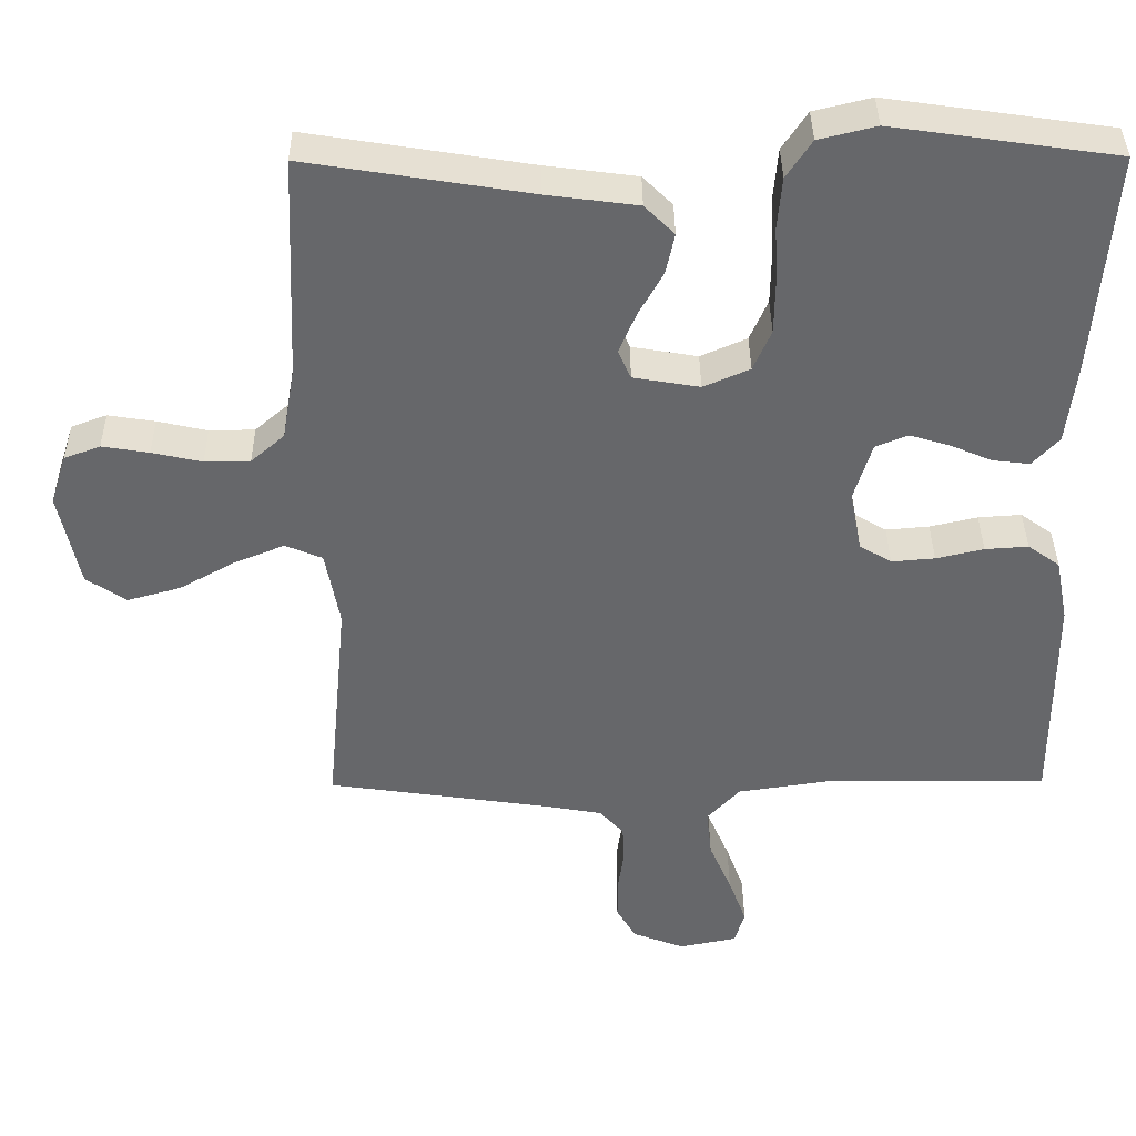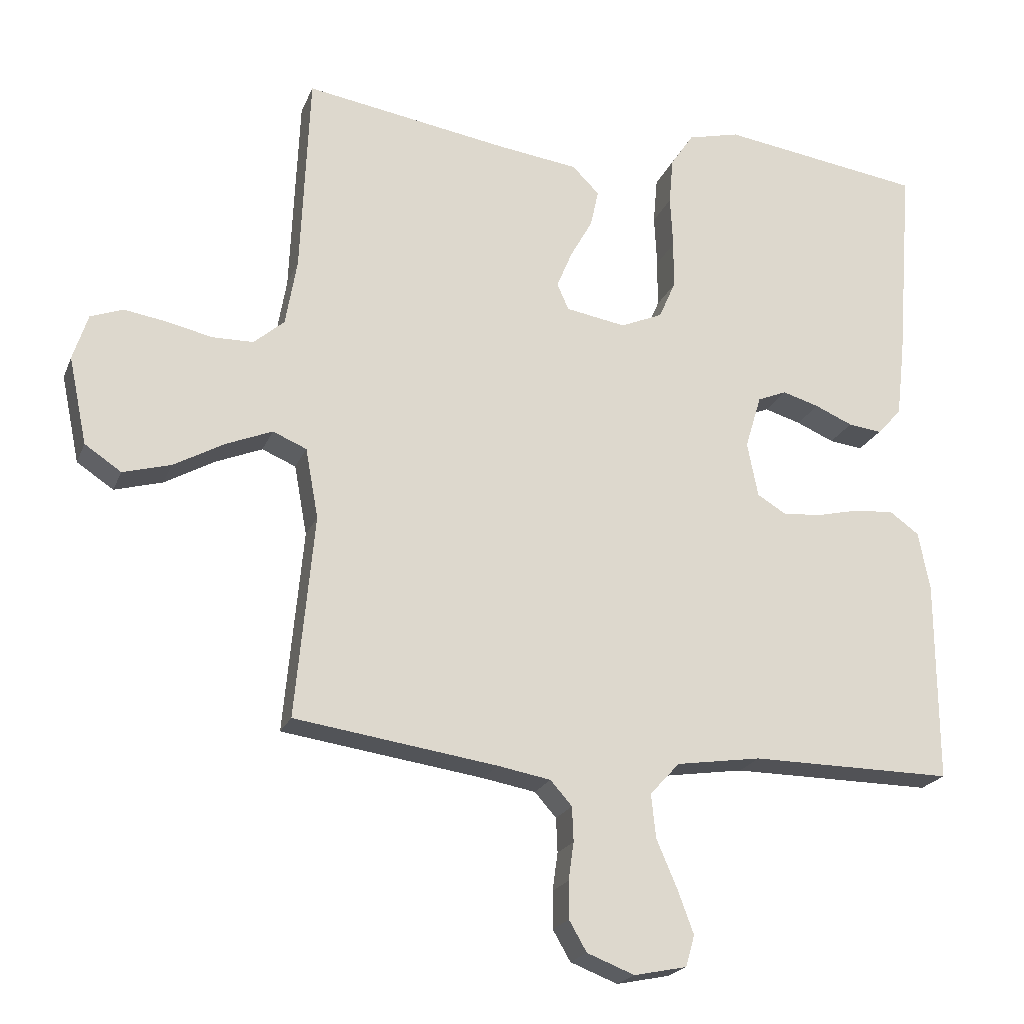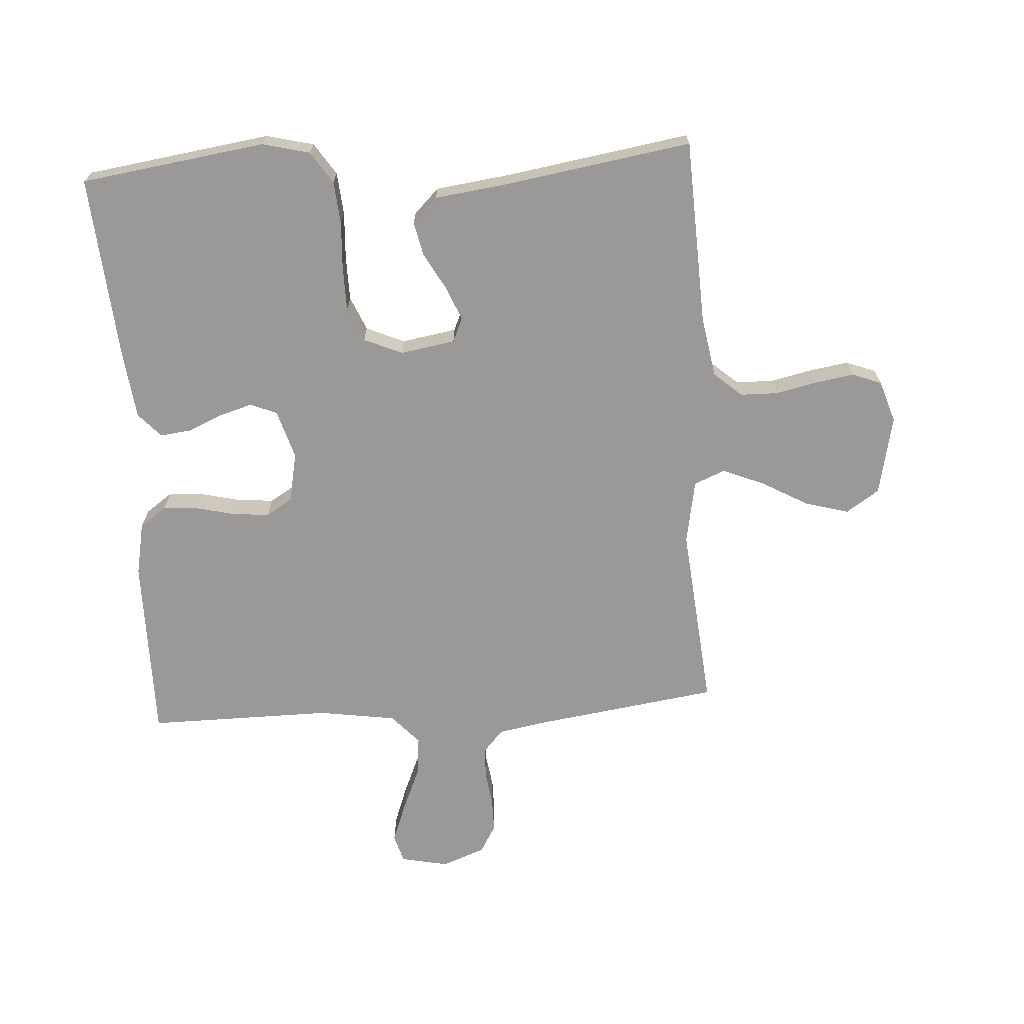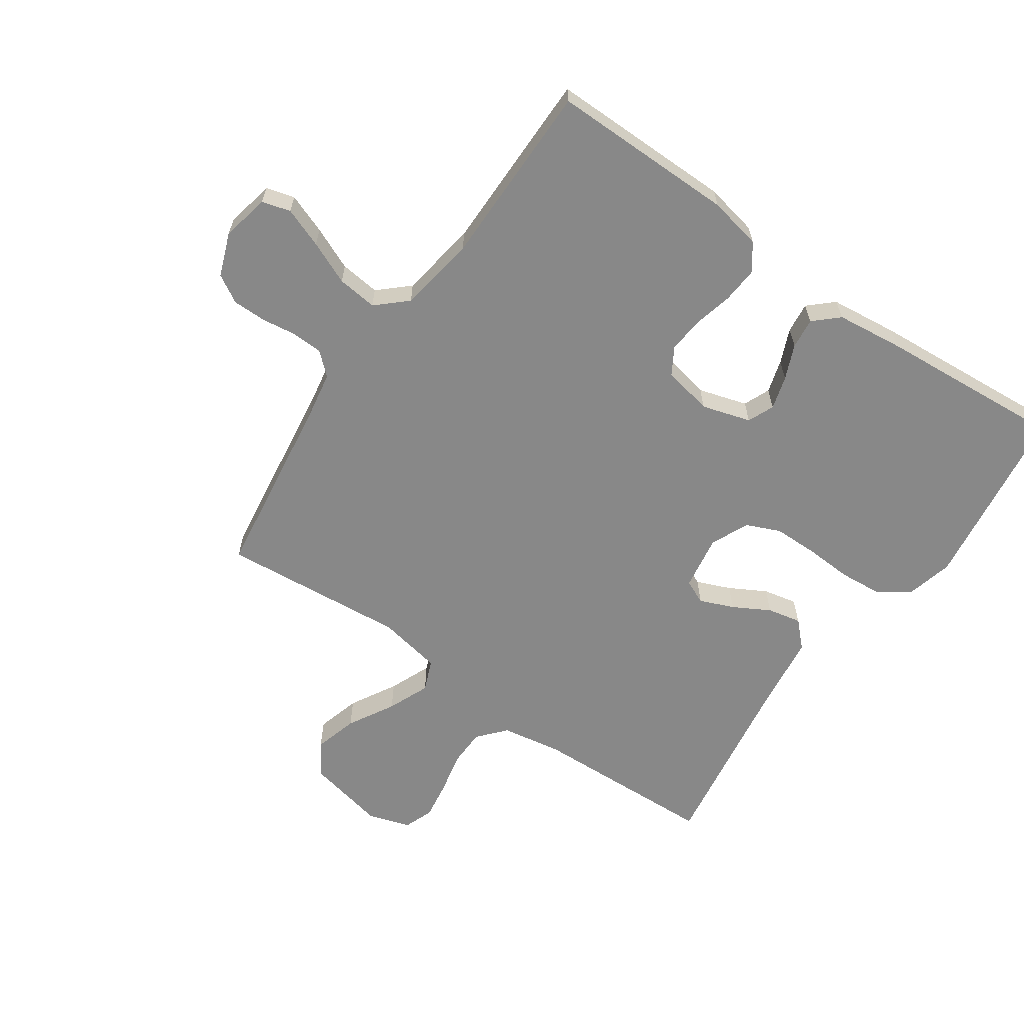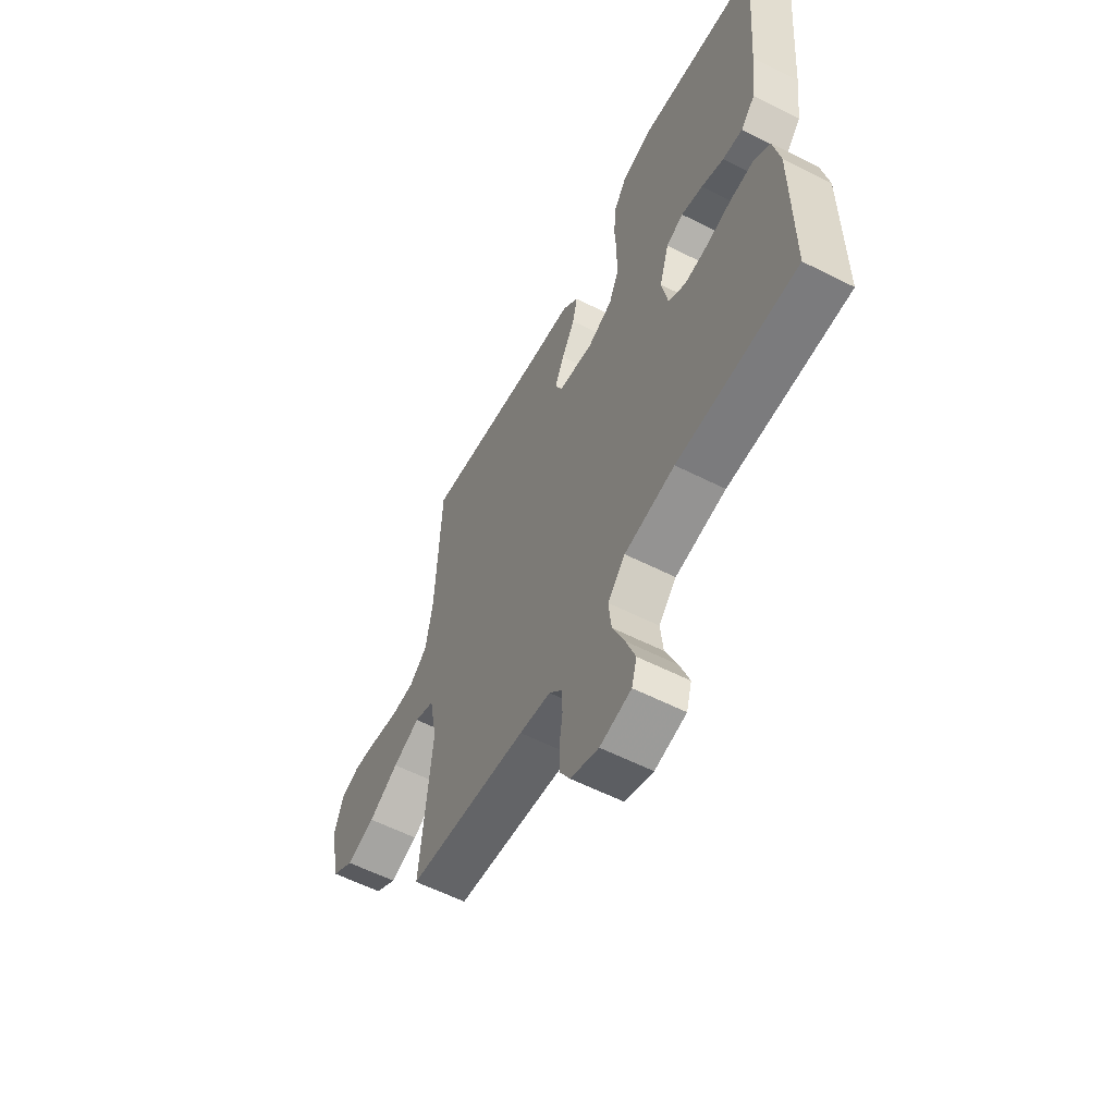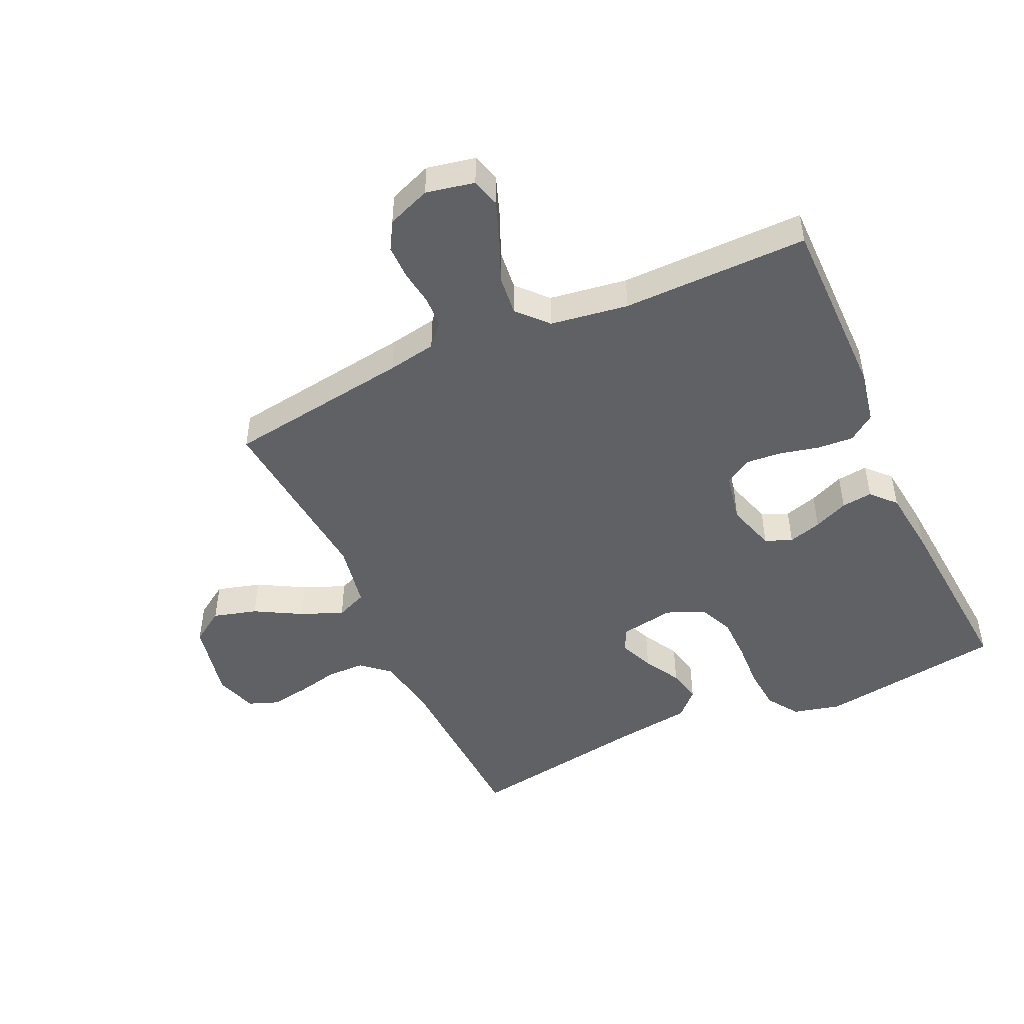
<metadata>
{"format":"obj","ext":"obj","renderer":"f3d","projection":"perspective","resolution":1024,"background":"white","views":[{"elev":37.9,"azim":179.5,"up":"+Z"},{"elev":-21.2,"azim":162.1,"up":"+Z"},{"elev":-68.9,"azim":3.6,"up":"+Y"},{"elev":-62.9,"azim":-125.0,"up":"+Y"},{"elev":-58.9,"azim":-117.5,"up":"+Z"},{"elev":-47.9,"azim":-155.3,"up":"+Y"}]}
</metadata>
<code>
v 0.5 0.07 -0.5
v 0.2 0.07 -0.543
v 0.122 0.07 -0.557
v 0.09 0.07 -0.593
v 0.088 0.07 -0.644
v 0.096 0.07 -0.7
v 0.096 0.07 -0.755
v 0.07 0.07 -0.8
v 0 0.07 -0.827
v -0.078 0.07 -0.811
v -0.091 0.07 -0.765
v -0.067 0.07 -0.7
v -0.037 0.07 -0.63
v -0.03 0.07 -0.565
v -0.074 0.07 -0.517
v -0.2 0.07 -0.498
v -0.5 0.07 -0.5
v -0.499 0.07 -0.2
v -0.482 0.07 -0.114
v -0.439 0.07 -0.083
v -0.381 0.07 -0.087
v -0.317 0.07 -0.102
v -0.259 0.07 -0.107
v -0.216 0.07 -0.081
v -0.2 0.07 0
v -0.224 0.07 0.079
v -0.267 0.07 0.097
v -0.321 0.07 0.081
v -0.377 0.07 0.057
v -0.427 0.07 0.051
v -0.463 0.07 0.09
v -0.476 0.07 0.2
v -0.5 0.07 0.5
v -0.2 0.07 0.543
v -0.123 0.07 0.524
v -0.089 0.07 0.473
v -0.083 0.07 0.404
v -0.087 0.07 0.327
v -0.086 0.07 0.255
v -0.062 0.07 0.2
v 0 0.07 0.173
v 0.089 0.07 0.188
v 0.106 0.07 0.227
v 0.083 0.07 0.282
v 0.05 0.07 0.341
v 0.038 0.07 0.396
v 0.078 0.07 0.436
v 0.2 0.07 0.452
v 0.5 0.07 0.5
v 0.513 0.07 0.2
v 0.53 0.07 0.101
v 0.575 0.07 0.062
v 0.636 0.07 0.061
v 0.703 0.07 0.076
v 0.766 0.07 0.086
v 0.814 0.07 0.068
v 0.836 0.07 0
v 0.809 0.07 -0.129
v 0.755 0.07 -0.165
v 0.684 0.07 -0.145
v 0.609 0.07 -0.103
v 0.541 0.07 -0.075
v 0.491 0.07 -0.096
v 0.472 0.07 -0.2
v 0.5 0 -0.5
v 0.2 0 -0.543
v 0.122 0 -0.557
v 0.09 0 -0.593
v 0.088 0 -0.644
v 0.096 0 -0.7
v 0.096 0 -0.755
v 0.07 0 -0.8
v 0 0 -0.827
v -0.078 0 -0.811
v -0.091 0 -0.765
v -0.067 0 -0.7
v -0.037 0 -0.63
v -0.03 0 -0.565
v -0.074 0 -0.517
v -0.2 0 -0.498
v -0.5 0 -0.5
v -0.499 0 -0.2
v -0.482 0 -0.114
v -0.439 0 -0.083
v -0.381 0 -0.087
v -0.317 0 -0.102
v -0.259 0 -0.107
v -0.216 0 -0.081
v -0.2 0 0
v -0.224 0 0.079
v -0.267 0 0.097
v -0.321 0 0.081
v -0.377 0 0.057
v -0.427 0 0.051
v -0.463 0 0.09
v -0.476 0 0.2
v -0.5 0 0.5
v -0.2 0 0.543
v -0.123 0 0.524
v -0.089 0 0.473
v -0.083 0 0.404
v -0.087 0 0.327
v -0.086 0 0.255
v -0.062 0 0.2
v 0 0 0.173
v 0.089 0 0.188
v 0.106 0 0.227
v 0.083 0 0.282
v 0.05 0 0.341
v 0.038 0 0.396
v 0.078 0 0.436
v 0.2 0 0.452
v 0.5 0 0.5
v 0.513 0 0.2
v 0.53 0 0.101
v 0.575 0 0.062
v 0.636 0 0.061
v 0.703 0 0.076
v 0.766 0 0.086
v 0.814 0 0.068
v 0.836 0 0
v 0.809 0 -0.129
v 0.755 0 -0.165
v 0.684 0 -0.145
v 0.609 0 -0.103
v 0.541 0 -0.075
v 0.491 0 -0.096
v 0.472 0 -0.2
f 59 60 61
f 58 59 61
f 57 58 61
f 56 57 61
f 55 56 61
f 54 55 61
f 53 54 61
f 52 53 61 62
f 51 52 62 63
f 48 49 50
f 50 51 63
f 48 50 63
f 47 48 63
f 46 47 63
f 45 46 63
f 44 45 63
f 36 37 38
f 35 36 38
f 34 35 38
f 33 34 38
f 32 33 38
f 31 32 38
f 30 31 38
f 29 30 38
f 28 29 38
f 27 28 38 39
f 26 27 39 40
f 20 21 22
f 19 20 22
f 18 19 22
f 17 18 22
f 16 17 22
f 15 16 22 23
f 14 15 23 24
f 11 12 13
f 10 11 13
f 9 10 13
f 8 9 13
f 7 8 13
f 6 7 13
f 5 6 13
f 4 5 13 14
f 14 24 25
f 4 14 25
f 3 4 25
f 64 1 2
f 43 44 63 64
f 64 2 3
f 43 64 3
f 42 43 3
f 3 25 26
f 42 3 26
f 41 42 26
f 26 40 41
f 125 124 123
f 125 123 122
f 125 122 121
f 125 121 120
f 125 120 119
f 125 119 118
f 125 118 117
f 126 125 117 116
f 127 126 116 115
f 114 113 112
f 127 115 114
f 127 114 112
f 127 112 111
f 127 111 110
f 127 110 109
f 127 109 108
f 102 101 100
f 102 100 99
f 102 99 98
f 102 98 97
f 102 97 96
f 102 96 95
f 102 95 94
f 102 94 93
f 102 93 92
f 103 102 92 91
f 104 103 91 90
f 86 85 84
f 86 84 83
f 86 83 82
f 86 82 81
f 86 81 80
f 87 86 80 79
f 88 87 79 78
f 77 76 75
f 77 75 74
f 77 74 73
f 77 73 72
f 77 72 71
f 77 71 70
f 77 70 69
f 78 77 69 68
f 89 88 78
f 89 78 68
f 89 68 67
f 66 65 128
f 128 127 108 107
f 67 66 128
f 67 128 107
f 67 107 106
f 90 89 67
f 90 67 106
f 90 106 105
f 105 104 90
f 1 65 66 2
f 2 66 67 3
f 3 67 68 4
f 4 68 69 5
f 5 69 70 6
f 6 70 71 7
f 7 71 72 8
f 8 72 73 9
f 9 73 74 10
f 10 74 75 11
f 11 75 76 12
f 12 76 77 13
f 13 77 78 14
f 14 78 79 15
f 15 79 80 16
f 16 80 81 17
f 17 81 82 18
f 18 82 83 19
f 19 83 84 20
f 20 84 85 21
f 21 85 86 22
f 22 86 87 23
f 23 87 88 24
f 24 88 89 25
f 25 89 90 26
f 26 90 91 27
f 27 91 92 28
f 28 92 93 29
f 29 93 94 30
f 30 94 95 31
f 31 95 96 32
f 32 96 97 33
f 33 97 98 34
f 34 98 99 35
f 35 99 100 36
f 36 100 101 37
f 37 101 102 38
f 38 102 103 39
f 39 103 104 40
f 40 104 105 41
f 41 105 106 42
f 42 106 107 43
f 43 107 108 44
f 44 108 109 45
f 45 109 110 46
f 46 110 111 47
f 47 111 112 48
f 48 112 113 49
f 49 113 114 50
f 50 114 115 51
f 51 115 116 52
f 52 116 117 53
f 53 117 118 54
f 54 118 119 55
f 55 119 120 56
f 56 120 121 57
f 57 121 122 58
f 58 122 123 59
f 59 123 124 60
f 60 124 125 61
f 61 125 126 62
f 62 126 127 63
f 63 127 128 64
f 64 128 65 1

</code>
